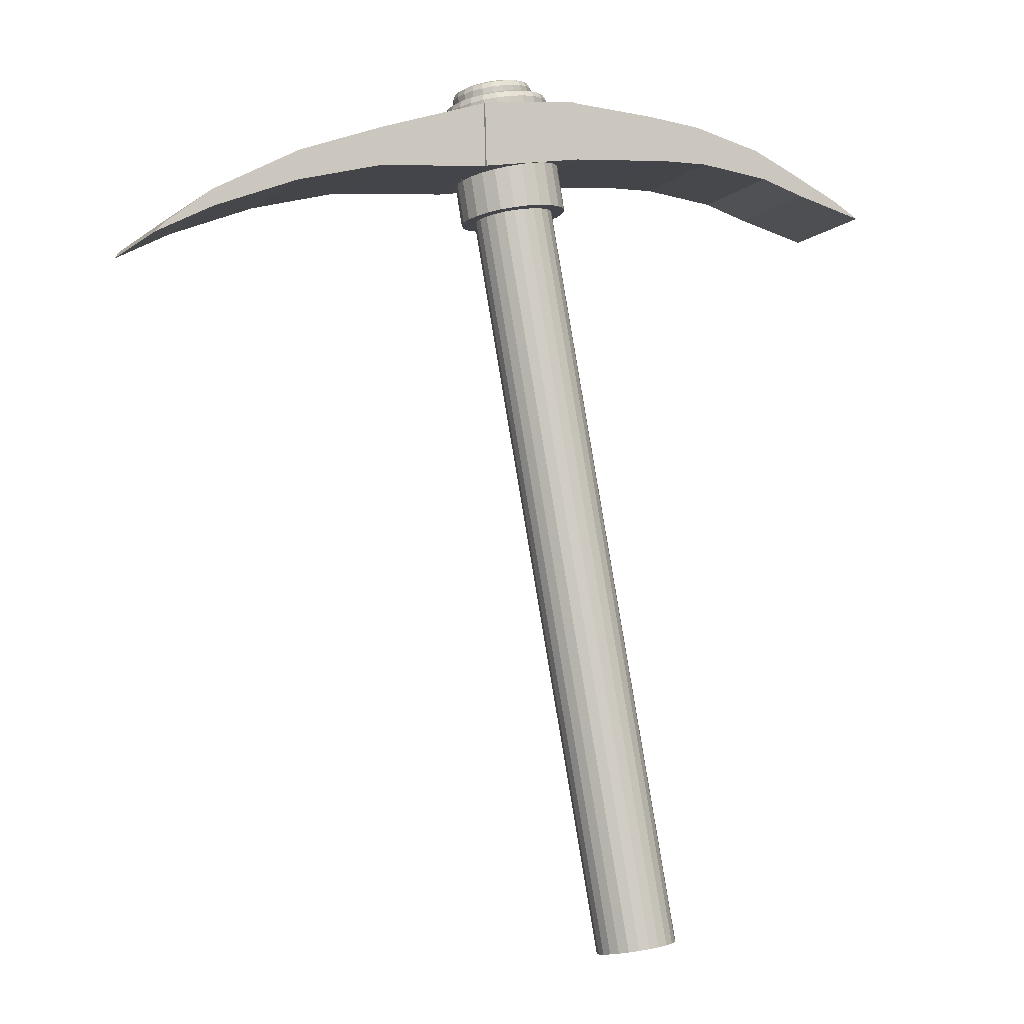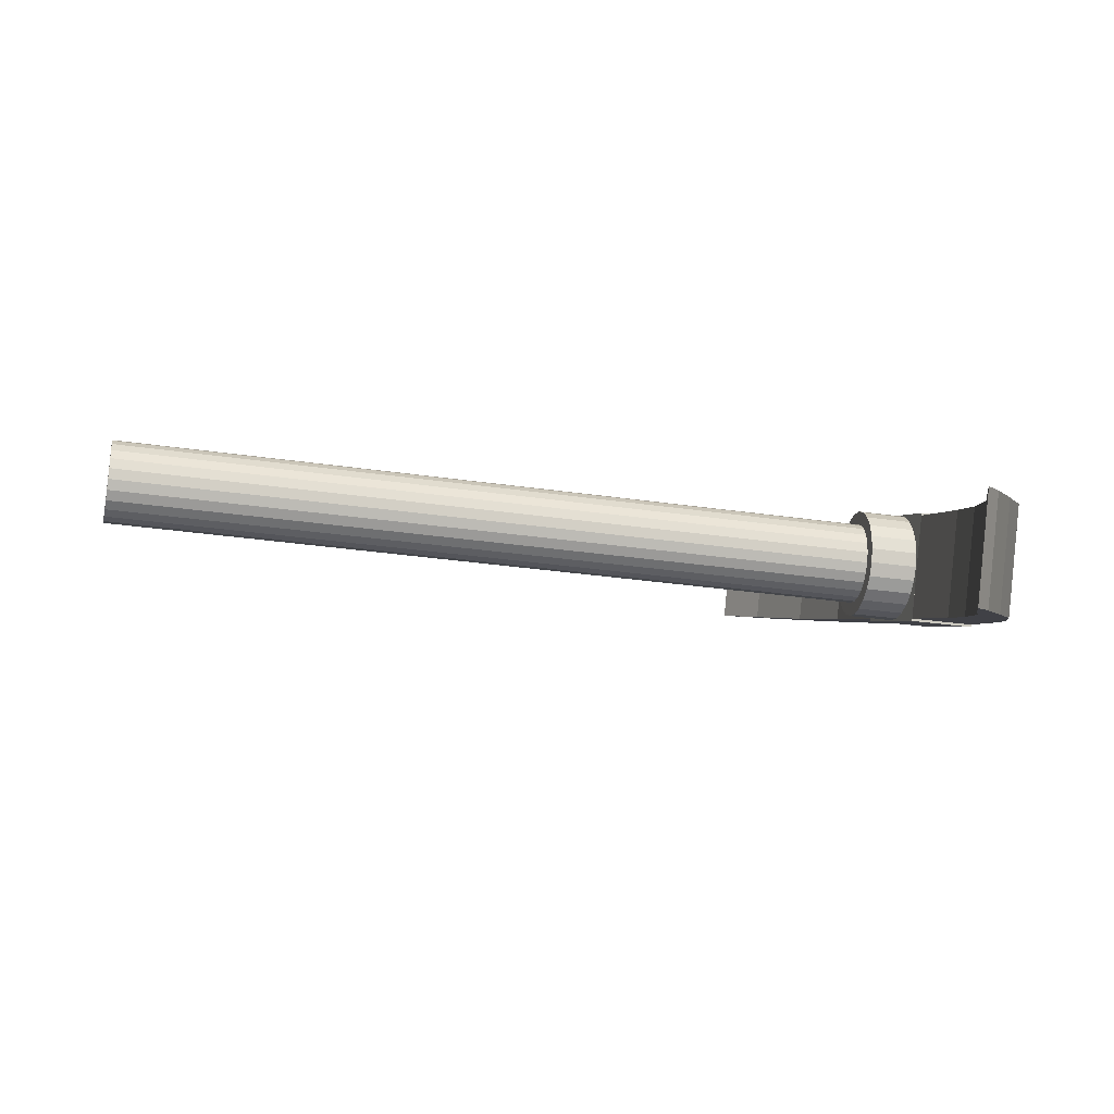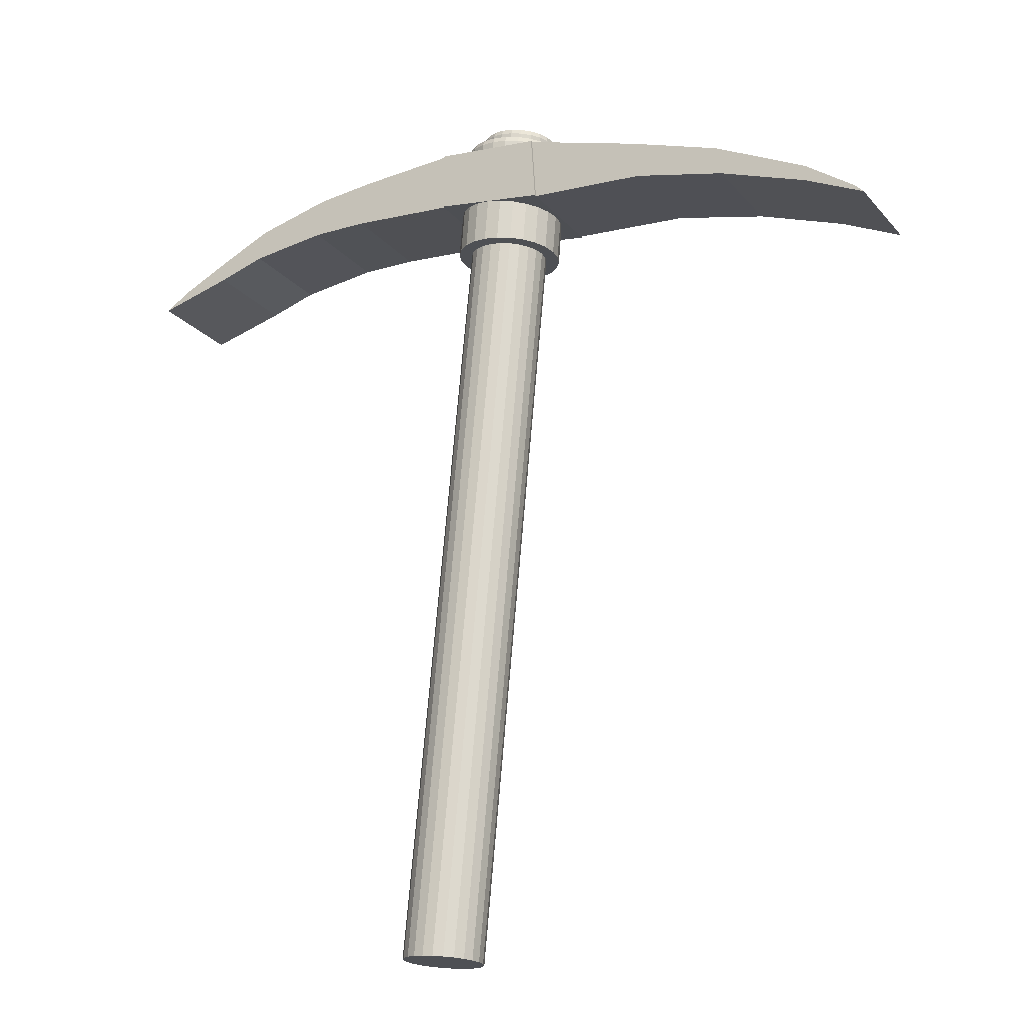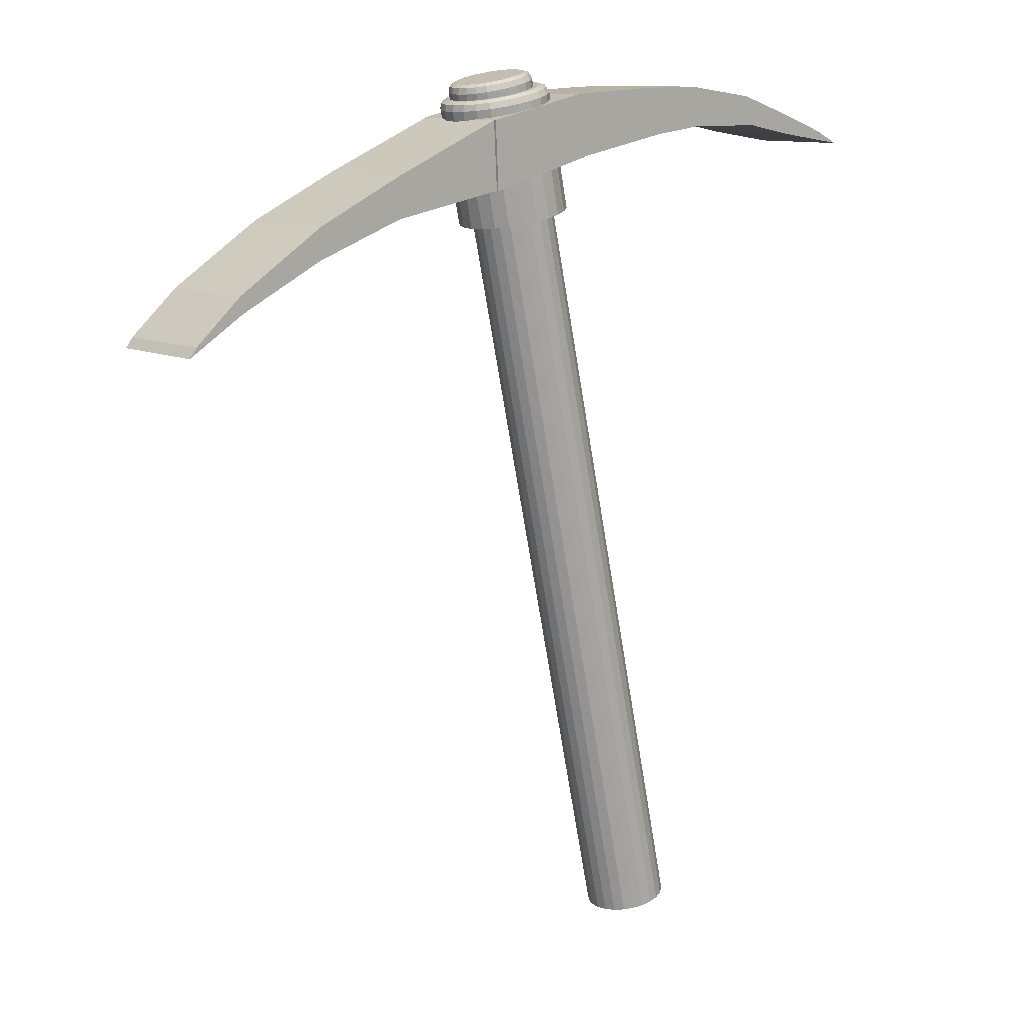
<metadata>
{"format":"obj","ext":"obj","renderer":"f3d","projection":"perspective","resolution":1024,"background":"white","views":[{"elev":-5.1,"azim":-18.4,"up":"+Y"},{"elev":-15.4,"azim":86.3,"up":"+Z"},{"elev":-26.6,"azim":-138.3,"up":"+Y"},{"elev":17.2,"azim":-28.0,"up":"+Y"}]}
</metadata>
<code>
o Cube.001
v 6.665 1.223 3.451
v 7.017 1.143 3.378
v 6.639 1.327 3.448
v 6.892 1.214 3.4
v 6.558 1.183 2.979
v 6.909 1.103 2.906
v 6.532 1.287 2.976
v 6.785 1.174 2.928
v 6.443 1.284 3.496
v 6.403 1.426 3.493
v 6.335 1.244 3.024
v 6.296 1.386 3.021
v 6.087 1.314 3.575
v 6.051 1.5 3.567
v 5.979 1.274 3.103
v 5.944 1.46 3.095
v 5.829 1.3 3.635
v 5.778 1.517 3.628
v 5.721 1.26 3.162
v 5.67 1.477 3.156
v 5.354 1.242 3.748
v 5.332 1.526 3.728
v 5.246 1.202 3.275
v 5.225 1.486 3.256
v 4.846 1.146 3.871
v 4.847 1.454 3.845
v 4.739 1.106 3.399
v 4.74 1.414 3.373
v 4.309 1.084 3.999
v 4.316 1.266 3.982
v 4.201 1.043 3.527
v 4.209 1.225 3.509
v 3.892 0.9612 4.104
v 3.904 1.102 4.089
v 3.784 0.9209 3.632
v 3.797 1.062 3.617
v 3.495 0.7939 4.209
v 3.487 0.8678 4.204
v 3.388 0.7537 3.736
v 3.38 0.8275 3.732
v 3.231 0.65 4.281
v 3.266 0.6915 4.269
v 3.124 0.6097 3.809
v 3.159 0.6513 3.797
v 4.832 0.9348 3.576
v 4.838 0.939 3.641
v 5.451 -2.528 3.796
v 4.899 0.9473 3.626
v 5.447 -2.531 3.748
v 4.894 0.9441 3.578
v 5.455 -2.532 3.7
v 4.902 0.9428 3.529
v 5.475 -2.531 3.655
v 4.923 0.9435 3.485
v 5.506 -2.529 3.617
v 4.953 0.9461 3.447
v 5.545 -2.524 3.589
v 4.993 0.9505 3.419
v 5.59 -2.519 3.571
v 5.038 0.9563 3.401
v 5.638 -2.512 3.566
v 5.086 0.9632 3.396
v 5.686 -2.504 3.574
v 5.134 0.9706 3.404
v 5.73 -2.497 3.594
v 5.178 0.9781 3.424
v 5.767 -2.49 3.625
v 5.215 0.9852 3.455
v 5.795 -2.484 3.665
v 5.243 0.9914 3.494
v 5.812 -2.479 3.71
v 5.26 0.9963 3.54
v 5.817 -2.476 3.759
v 5.264 0.9994 3.588
v 5.809 -2.474 3.807
v 5.256 1.001 3.637
v 5.789 -2.475 3.851
v 5.236 1 3.681
v 5.758 -2.478 3.889
v 5.205 0.9974 3.719
v 5.718 -2.482 3.918
v 5.166 0.9931 3.748
v 5.673 -2.488 3.935
v 5.121 0.9873 3.765
v 5.625 -2.495 3.94
v 5.073 0.9804 3.77
v 5.577 -2.502 3.932
v 5.025 0.9729 3.762
v 5.533 -2.51 3.912
v 4.981 0.9654 3.742
v 5.496 -2.517 3.882
v 4.944 0.9583 3.711
v 5.468 -2.523 3.842
v 4.916 0.9521 3.672
v 4.843 0.9331 3.511
v 4.87 0.934 3.452
v 4.911 0.9375 3.401
v 4.963 0.9433 3.363
v 5.024 0.9511 3.34
v 5.088 0.9602 3.333
v 5.152 0.9702 3.343
v 5.211 0.9803 3.37
v 5.261 0.9898 3.411
v 5.298 0.9981 3.464
v 5.321 1.005 3.525
v 5.327 1.009 3.59
v 5.316 1.011 3.655
v 5.289 1.01 3.714
v 5.248 1.006 3.765
v 5.195 1 3.803
v 5.135 0.9925 3.826
v 5.07 0.9833 3.833
v 5.007 0.9733 3.823
v 4.948 0.9633 3.796
v 4.898 0.9538 3.755
v 4.861 0.9455 3.702
v 5.132 1.497 3.428
v 5.094 1.49 3.396
v 5.049 1.481 3.376
v 5 1.473 3.368
v 4.951 1.465 3.373
v 4.905 1.459 3.391
v 4.864 1.454 3.42
v 4.833 1.45 3.459
v 4.812 1.449 3.504
v 4.804 1.45 3.554
v 4.809 1.453 3.604
v 4.754 1.463 3.549
v 4.786 1.507 3.548
v 4.761 1.492 3.548
v 4.792 1.511 3.603
v 4.76 1.467 3.614
v 4.767 1.496 3.61
v 4.764 1.462 3.484
v 4.796 1.506 3.493
v 4.771 1.49 3.486
v 4.791 1.462 3.425
v 4.818 1.506 3.443
v 4.797 1.491 3.429
v 4.833 1.466 3.374
v 4.853 1.509 3.4
v 4.836 1.494 3.381
v 4.885 1.472 3.336
v 4.898 1.514 3.368
v 4.887 1.5 3.344
v 4.946 1.48 3.313
v 4.949 1.521 3.348
v 4.944 1.507 3.322
v 5.01 1.489 3.306
v 5.003 1.528 3.343
v 5.006 1.516 3.316
v 5.074 1.499 3.316
v 5.057 1.537 3.351
v 5.067 1.526 3.326
v 5.133 1.509 3.343
v 5.107 1.545 3.374
v 5.123 1.535 3.351
v 5.183 1.518 3.384
v 5.149 1.553 3.409
v 5.17 1.544 3.391
v 5.22 1.527 3.437
v 5.181 1.56 3.454
v 5.206 1.552 3.441
v 5.243 1.533 3.498
v 5.2 1.566 3.505
v 5.228 1.558 3.499
v 5.249 1.537 3.563
v 5.205 1.57 3.56
v 5.233 1.562 3.561
v 5.238 1.539 3.627
v 5.196 1.571 3.614
v 5.223 1.564 3.623
v 5.211 1.538 3.687
v 5.173 1.57 3.665
v 5.198 1.563 3.68
v 5.17 1.535 3.738
v 5.138 1.567 3.708
v 5.158 1.56 3.728
v 5.117 1.529 3.776
v 5.094 1.562 3.74
v 5.108 1.554 3.765
v 5.057 1.521 3.799
v 5.042 1.556 3.759
v 5.05 1.547 3.787
v 4.992 1.512 3.806
v 4.988 1.548 3.765
v 4.989 1.538 3.793
v 4.928 1.502 3.795
v 4.934 1.54 3.756
v 4.928 1.529 3.783
v 4.87 1.492 3.769
v 4.884 1.531 3.734
v 4.872 1.519 3.758
v 4.82 1.482 3.727
v 4.842 1.523 3.699
v 4.824 1.51 3.718
v 4.782 1.474 3.675
v 4.811 1.516 3.654
v 4.788 1.502 3.668
v 5.161 1.504 3.468
v 5.178 1.509 3.515
v 5.183 1.512 3.565
v 5.174 1.513 3.614
v 5.154 1.512 3.66
v 5.122 1.509 3.698
v 5.082 1.504 3.728
v 5.036 1.497 3.746
v 4.987 1.489 3.751
v 4.938 1.481 3.743
v 4.893 1.473 3.722
v 4.855 1.465 3.691
v 4.826 1.459 3.65
v 5.086 1.618 3.447
v 5.118 1.585 3.423
v 5.106 1.609 3.43
v 5.055 1.611 3.421
v 5.08 1.577 3.392
v 5.07 1.602 3.4
v 5.018 1.605 3.405
v 5.035 1.569 3.371
v 5.028 1.594 3.38
v 4.979 1.598 3.398
v 4.986 1.561 3.364
v 4.982 1.586 3.373
v 4.939 1.592 3.403
v 4.937 1.553 3.369
v 4.935 1.579 3.378
v 4.902 1.586 3.417
v 4.891 1.546 3.386
v 4.891 1.573 3.395
v 4.869 1.582 3.441
v 4.85 1.541 3.416
v 4.853 1.568 3.422
v 4.844 1.58 3.472
v 4.819 1.538 3.455
v 4.824 1.565 3.459
v 4.827 1.579 3.509
v 4.798 1.537 3.5
v 4.804 1.564 3.502
v 4.82 1.58 3.549
v 4.79 1.538 3.55
v 4.797 1.565 3.549
v 4.824 1.582 3.589
v 4.795 1.541 3.599
v 4.801 1.568 3.596
v 5.109 1.623 3.48
v 5.146 1.592 3.464
v 5.133 1.616 3.468
v 5.123 1.627 3.517
v 5.164 1.597 3.511
v 5.149 1.62 3.512
v 5.126 1.63 3.558
v 5.168 1.6 3.56
v 5.154 1.623 3.559
v 5.12 1.63 3.598
v 5.16 1.601 3.61
v 5.146 1.624 3.605
v 5.103 1.63 3.634
v 5.14 1.6 3.655
v 5.127 1.623 3.649
v 5.078 1.627 3.666
v 5.108 1.596 3.694
v 5.097 1.62 3.685
v 5.045 1.623 3.69
v 5.068 1.591 3.723
v 5.059 1.615 3.713
v 5.008 1.617 3.704
v 5.022 1.585 3.741
v 5.015 1.609 3.73
v 4.968 1.611 3.708
v 4.972 1.577 3.746
v 4.969 1.602 3.734
v 4.929 1.604 3.702
v 4.924 1.569 3.739
v 4.923 1.594 3.727
v 4.892 1.598 3.685
v 4.879 1.56 3.718
v 4.88 1.586 3.708
v 4.861 1.592 3.66
v 4.841 1.553 3.687
v 4.844 1.579 3.678
v 4.838 1.586 3.627
v 4.812 1.546 3.646
v 4.817 1.573 3.64
v 5.356 1.243 3.759
v 5.335 1.527 3.739
v 5.244 1.201 3.265
v 5.223 1.485 3.245
v 4.849 1.147 3.882
v 4.85 1.455 3.856
v 4.737 1.105 3.388
v 4.737 1.413 3.362
f 1 4 3
f 4 7 3
f 8 5 7
f 6 1 5
f 1 11 5
f 4 6 8
f 10 13 9
f 3 12 10
f 3 9 1
f 7 11 12
f 13 19 15
f 9 15 11
f 12 14 10
f 12 15 16
f 20 23 24
f 14 20 18
f 16 19 20
f 14 17 13
f 26 289 290
f 18 21 17
f 19 21 23
f 20 22 18
f 28 30 26
f 27 292 291
f 22 288 286
f 23 285 287
f 31 36 32
f 27 32 28
f 25 30 29
f 25 31 27
f 33 39 35
f 29 34 33
f 29 35 31
f 30 36 34
f 39 44 40
f 34 40 38
f 35 40 36
f 33 38 37
f 44 41 42
f 37 42 41
f 37 43 39
f 38 44 42
f 96 134 137
f 82 111 84
f 47 50 49
f 110 176 179
f 76 108 78
f 49 52 51
f 116 194 197
f 72 104 105
f 51 54 53
f 97 137 140
f 66 101 102
f 53 56 55
f 99 149 100
f 60 98 99
f 55 58 57
f 103 155 158
f 52 96 54
f 57 60 59
f 106 164 167
f 94 46 48
f 59 62 61
f 109 173 176
f 92 114 115
f 61 64 63
f 112 182 185
f 84 112 86
f 63 66 65
f 114 194 115
f 78 109 80
f 65 68 67
f 116 132 46
f 72 106 74
f 67 70 69
f 98 146 99
f 68 102 103
f 69 72 71
f 101 155 102
f 62 99 100
f 72 73 71
f 104 164 105
f 56 96 97
f 74 75 73
f 107 173 108
f 48 45 50
f 76 77 75
f 110 182 111
f 92 116 94
f 78 79 77
f 113 191 114
f 86 113 88
f 80 81 79
f 80 110 82
f 82 83 81
f 45 134 95
f 76 106 107
f 84 85 83
f 97 143 98
f 68 104 70
f 86 87 85
f 100 152 101
f 64 100 101
f 88 89 87
f 45 132 128
f 58 97 98
f 90 91 89
f 52 45 95
f 103 161 104
f 92 93 91
f 113 185 188
f 88 114 90
f 94 47 93
f 61 77 93
f 106 170 107
f 197 133 132
f 133 198 131
f 197 196 199
f 196 198 199
f 191 196 194
f 196 192 195
f 191 190 193
f 190 192 193
f 188 187 190
f 190 186 189
f 182 187 185
f 187 183 186
f 182 181 184
f 184 180 183
f 179 178 181
f 181 177 180
f 173 178 176
f 175 177 178
f 173 172 175
f 175 171 174
f 170 169 172
f 169 171 172
f 164 169 167
f 169 165 168
f 161 166 164
f 163 165 166
f 161 160 163
f 163 159 162
f 155 160 158
f 157 159 160
f 152 157 155
f 157 153 156
f 149 154 152
f 151 153 154
f 146 151 149
f 148 150 151
f 143 148 146
f 145 147 148
f 140 145 143
f 145 141 144
f 137 142 140
f 142 138 141
f 134 139 137
f 136 138 139
f 128 136 134
f 136 129 135
f 128 133 130
f 133 129 130
f 183 159 135
f 283 127 212
f 127 241 126
f 126 238 125
f 238 124 125
f 235 123 124
f 123 229 122
f 229 121 122
f 226 120 121
f 120 220 119
f 214 200 117
f 119 217 118
f 250 202 201
f 202 256 203
f 256 204 203
f 259 205 204
f 262 206 205
f 206 268 207
f 207 271 208
f 271 209 208
f 209 277 210
f 210 280 211
f 280 212 211
f 118 214 117
f 247 201 200
f 120 204 212
f 238 236 235
f 239 234 236
f 232 230 229
f 230 231 228
f 226 224 223
f 227 222 224
f 220 218 217
f 218 219 216
f 229 227 226
f 230 225 227
f 244 242 241
f 245 240 242
f 238 242 239
f 239 240 237
f 223 221 220
f 221 222 219
f 235 233 232
f 236 231 233
f 217 215 214
f 215 216 213
f 214 248 247
f 215 246 248
f 247 251 250
f 251 246 249
f 253 251 254
f 251 252 254
f 256 254 257
f 257 252 255
f 259 257 260
f 260 255 258
f 262 260 263
f 263 258 261
f 262 266 265
f 263 264 266
f 265 269 268
f 269 264 267
f 268 272 271
f 272 267 270
f 271 275 274
f 272 273 275
f 277 275 278
f 278 273 276
f 280 278 281
f 281 276 279
f 283 281 284
f 281 282 284
f 283 245 244
f 245 282 243
f 267 213 237
f 287 289 291
f 286 292 290
f 287 292 288
f 285 290 289
f 23 288 24
f 25 291 289
f 22 285 21
f 28 290 292
f 1 2 4
f 4 8 7
f 8 6 5
f 6 2 1
f 1 9 11
f 4 2 6
f 10 14 13
f 3 7 12
f 3 10 9
f 7 5 11
f 13 17 19
f 9 13 15
f 12 16 14
f 12 11 15
f 20 19 23
f 14 16 20
f 16 15 19
f 14 18 17
f 26 25 289
f 18 22 21
f 19 17 21
f 20 24 22
f 28 32 30
f 27 28 292
f 22 24 288
f 23 21 285
f 31 35 36
f 27 31 32
f 25 26 30
f 25 29 31
f 33 37 39
f 29 30 34
f 29 33 35
f 30 32 36
f 39 43 44
f 34 36 40
f 35 39 40
f 33 34 38
f 44 43 41
f 37 38 42
f 37 41 43
f 38 40 44
f 96 95 134
f 82 110 111
f 47 48 50
f 110 109 176
f 76 107 108
f 49 50 52
f 116 115 194
f 72 70 104
f 51 52 54
f 97 96 137
f 66 64 101
f 53 54 56
f 99 146 149
f 60 58 98
f 55 56 58
f 103 102 155
f 52 95 96
f 57 58 60
f 106 105 164
f 94 116 46
f 59 60 62
f 109 108 173
f 92 90 114
f 61 62 64
f 112 111 182
f 84 111 112
f 63 64 66
f 114 191 194
f 78 108 109
f 65 66 68
f 116 197 132
f 72 105 106
f 67 68 70
f 98 143 146
f 68 66 102
f 69 70 72
f 101 152 155
f 62 60 99
f 72 74 73
f 104 161 164
f 56 54 96
f 74 76 75
f 107 170 173
f 48 46 45
f 76 78 77
f 110 179 182
f 92 115 116
f 78 80 79
f 113 188 191
f 86 112 113
f 80 82 81
f 80 109 110
f 82 84 83
f 45 128 134
f 76 74 106
f 84 86 85
f 97 140 143
f 68 103 104
f 86 88 87
f 100 149 152
f 64 62 100
f 88 90 89
f 45 46 132
f 58 56 97
f 90 92 91
f 52 50 45
f 103 158 161
f 92 94 93
f 113 112 185
f 88 113 114
f 94 48 47
f 93 47 49
f 49 51 53
f 53 55 57
f 57 59 61
f 61 63 65
f 65 67 69
f 69 71 73
f 73 75 77
f 77 79 81
f 81 83 85
f 85 87 89
f 89 91 93
f 93 49 53
f 53 57 61
f 61 65 69
f 69 73 77
f 77 81 85
f 85 89 93
f 93 53 61
f 61 69 77
f 77 85 93
f 106 167 170
f 197 199 133
f 133 199 198
f 197 194 196
f 196 195 198
f 191 193 196
f 196 193 192
f 191 188 190
f 190 189 192
f 188 185 187
f 190 187 186
f 182 184 187
f 187 184 183
f 182 179 181
f 184 181 180
f 179 176 178
f 181 178 177
f 173 175 178
f 175 174 177
f 173 170 172
f 175 172 171
f 170 167 169
f 169 168 171
f 164 166 169
f 169 166 165
f 161 163 166
f 163 162 165
f 161 158 160
f 163 160 159
f 155 157 160
f 157 156 159
f 152 154 157
f 157 154 153
f 149 151 154
f 151 150 153
f 146 148 151
f 148 147 150
f 143 145 148
f 145 144 147
f 140 142 145
f 145 142 141
f 137 139 142
f 142 139 138
f 134 136 139
f 136 135 138
f 128 130 136
f 136 130 129
f 128 132 133
f 133 131 129
f 135 129 131
f 131 198 195
f 195 192 189
f 189 186 183
f 183 180 177
f 177 174 171
f 171 168 165
f 165 162 159
f 159 156 153
f 153 150 147
f 147 144 141
f 141 138 135
f 135 131 195
f 195 189 183
f 183 177 171
f 171 165 159
f 159 153 147
f 147 141 135
f 135 195 183
f 183 171 159
f 159 147 135
f 283 244 127
f 127 244 241
f 126 241 238
f 238 235 124
f 235 232 123
f 123 232 229
f 229 226 121
f 226 223 120
f 120 223 220
f 214 247 200
f 119 220 217
f 250 253 202
f 202 253 256
f 256 259 204
f 259 262 205
f 262 265 206
f 206 265 268
f 207 268 271
f 271 274 209
f 209 274 277
f 210 277 280
f 280 283 212
f 118 217 214
f 247 250 201
f 212 127 126
f 126 125 124
f 124 123 122
f 122 121 120
f 120 119 118
f 118 117 200
f 200 201 202
f 202 203 204
f 204 205 206
f 206 207 208
f 208 209 210
f 210 211 212
f 212 126 124
f 124 122 120
f 120 118 200
f 200 202 204
f 204 206 208
f 208 210 212
f 212 124 120
f 120 200 204
f 204 208 212
f 238 239 236
f 239 237 234
f 232 233 230
f 230 233 231
f 226 227 224
f 227 225 222
f 220 221 218
f 218 221 219
f 229 230 227
f 230 228 225
f 244 245 242
f 245 243 240
f 238 241 242
f 239 242 240
f 223 224 221
f 221 224 222
f 235 236 233
f 236 234 231
f 217 218 215
f 215 218 216
f 214 215 248
f 215 213 246
f 247 248 251
f 251 248 246
f 253 250 251
f 251 249 252
f 256 253 254
f 257 254 252
f 259 256 257
f 260 257 255
f 262 259 260
f 263 260 258
f 262 263 266
f 263 261 264
f 265 266 269
f 269 266 264
f 268 269 272
f 272 269 267
f 271 272 275
f 272 270 273
f 277 274 275
f 278 275 273
f 280 277 278
f 281 278 276
f 283 280 281
f 281 279 282
f 283 284 245
f 245 284 282
f 237 240 243
f 243 282 279
f 279 276 273
f 273 270 267
f 267 264 261
f 261 258 255
f 255 252 249
f 249 246 213
f 213 216 219
f 219 222 225
f 225 228 231
f 231 234 237
f 237 243 279
f 279 273 267
f 267 261 255
f 255 249 213
f 213 219 225
f 225 231 237
f 237 279 267
f 267 255 213
f 213 225 237
f 287 285 289
f 286 288 292
f 287 291 292
f 285 286 290
f 23 287 288
f 25 27 291
f 22 286 285
f 28 26 290

</code>
